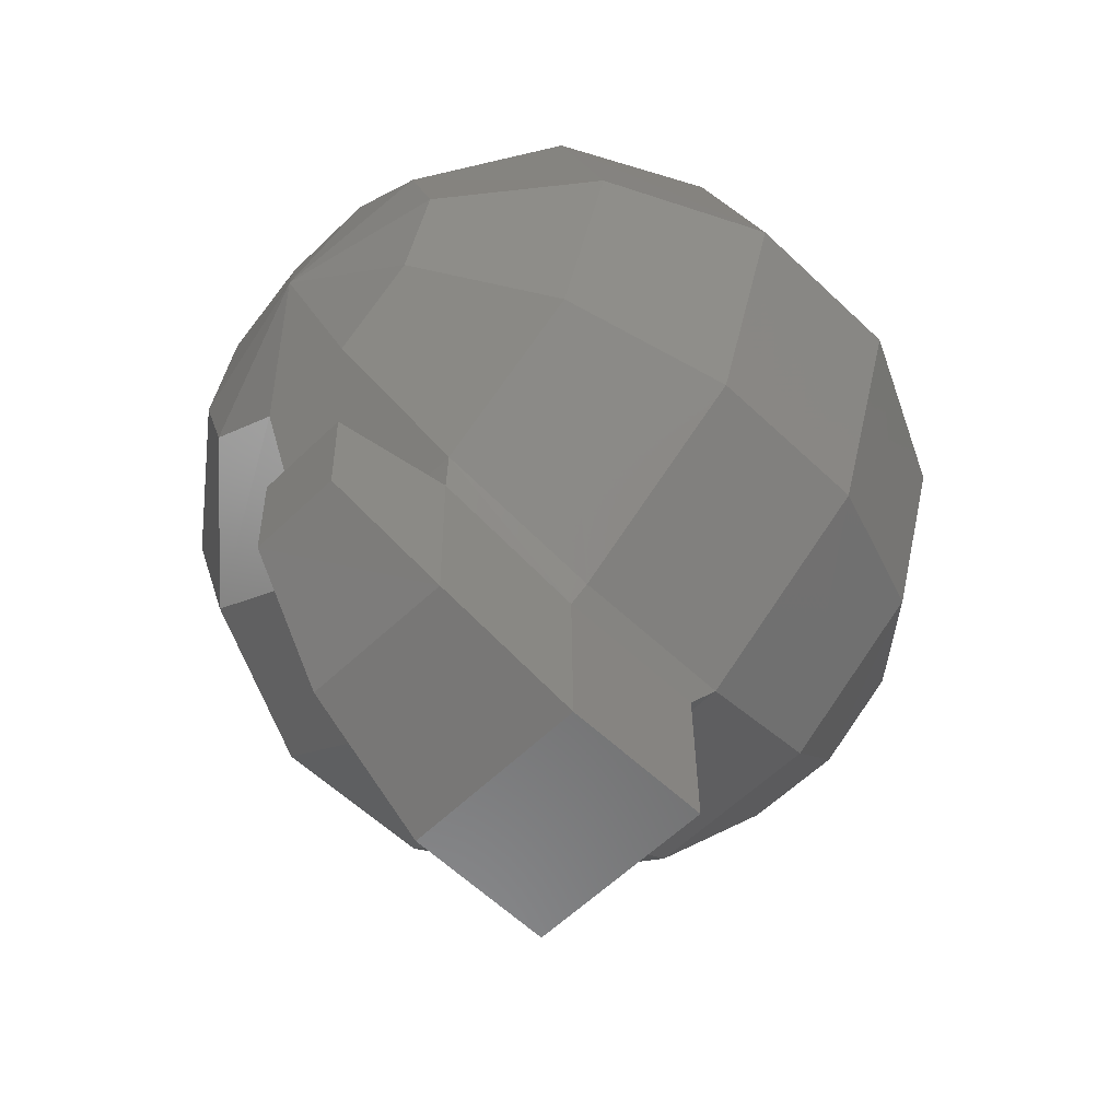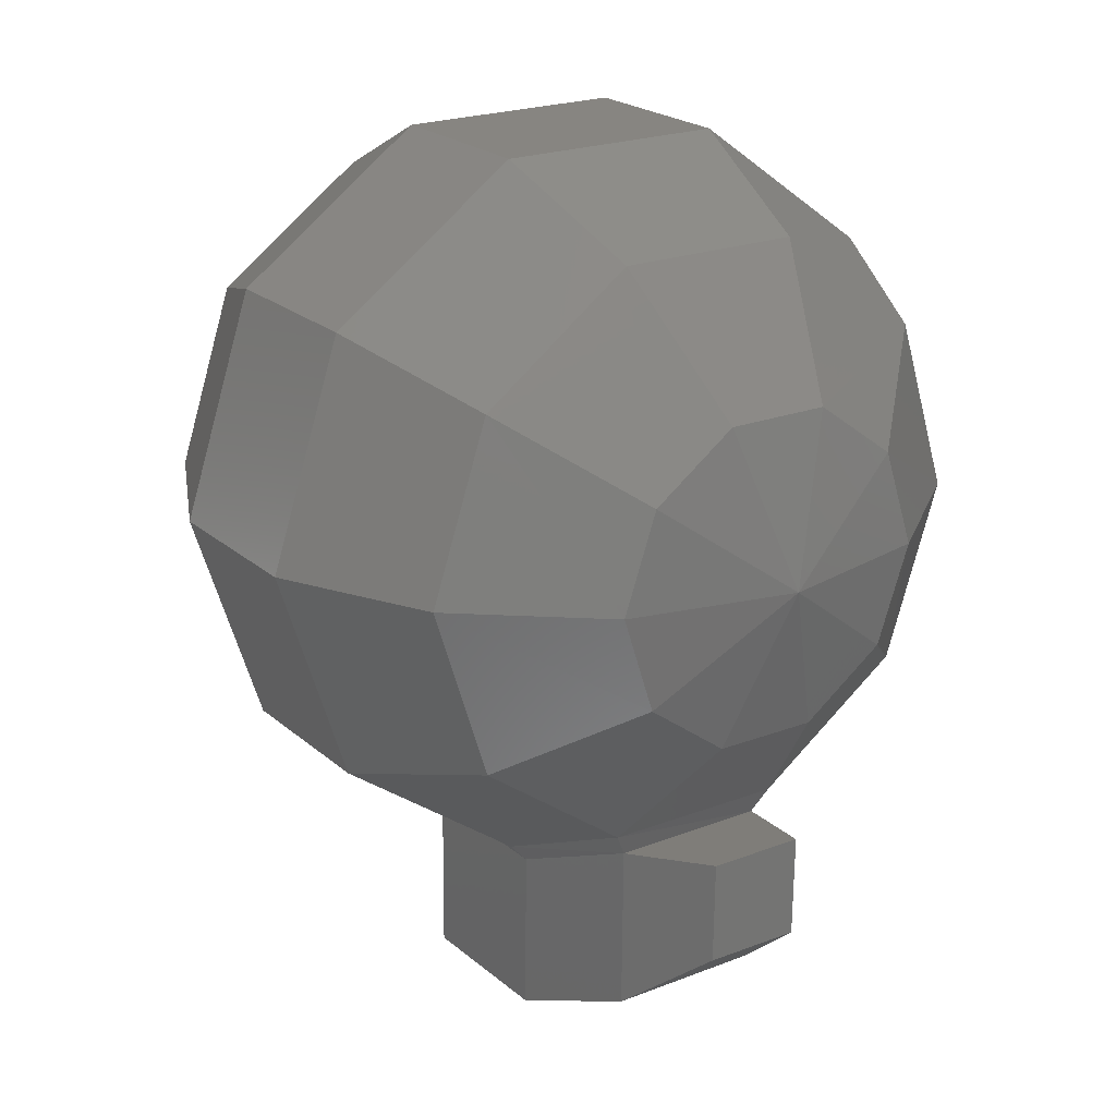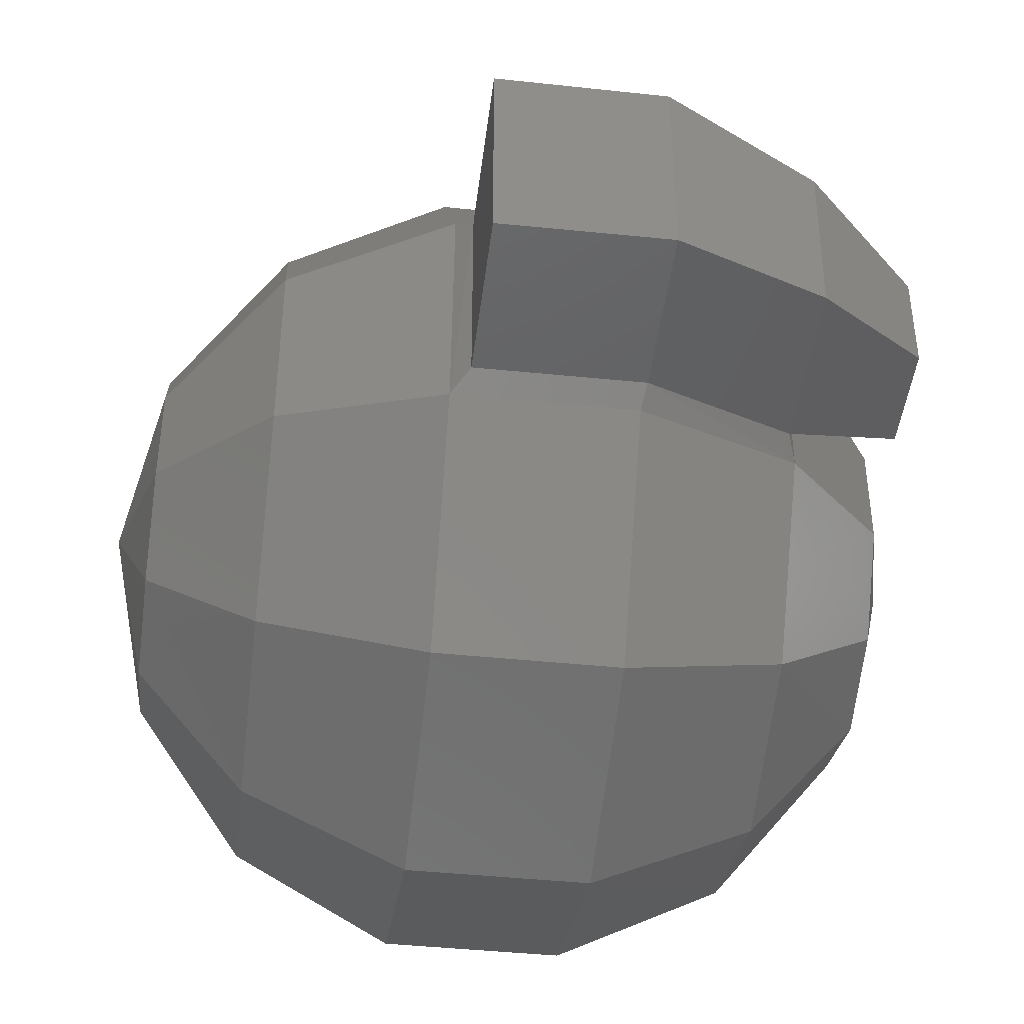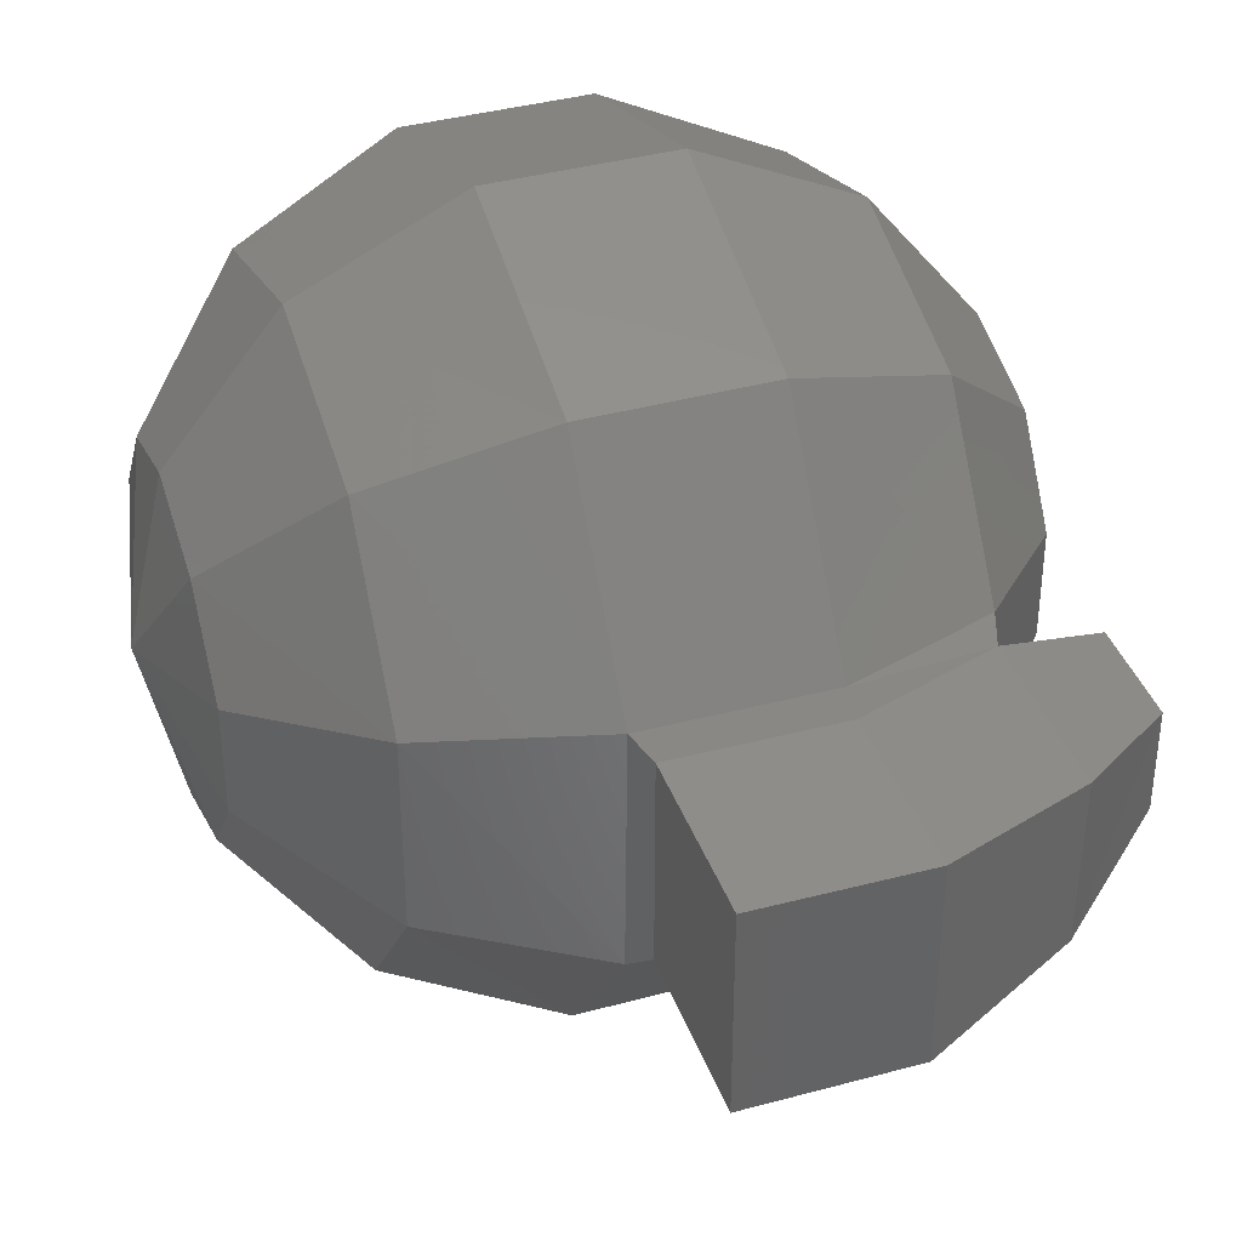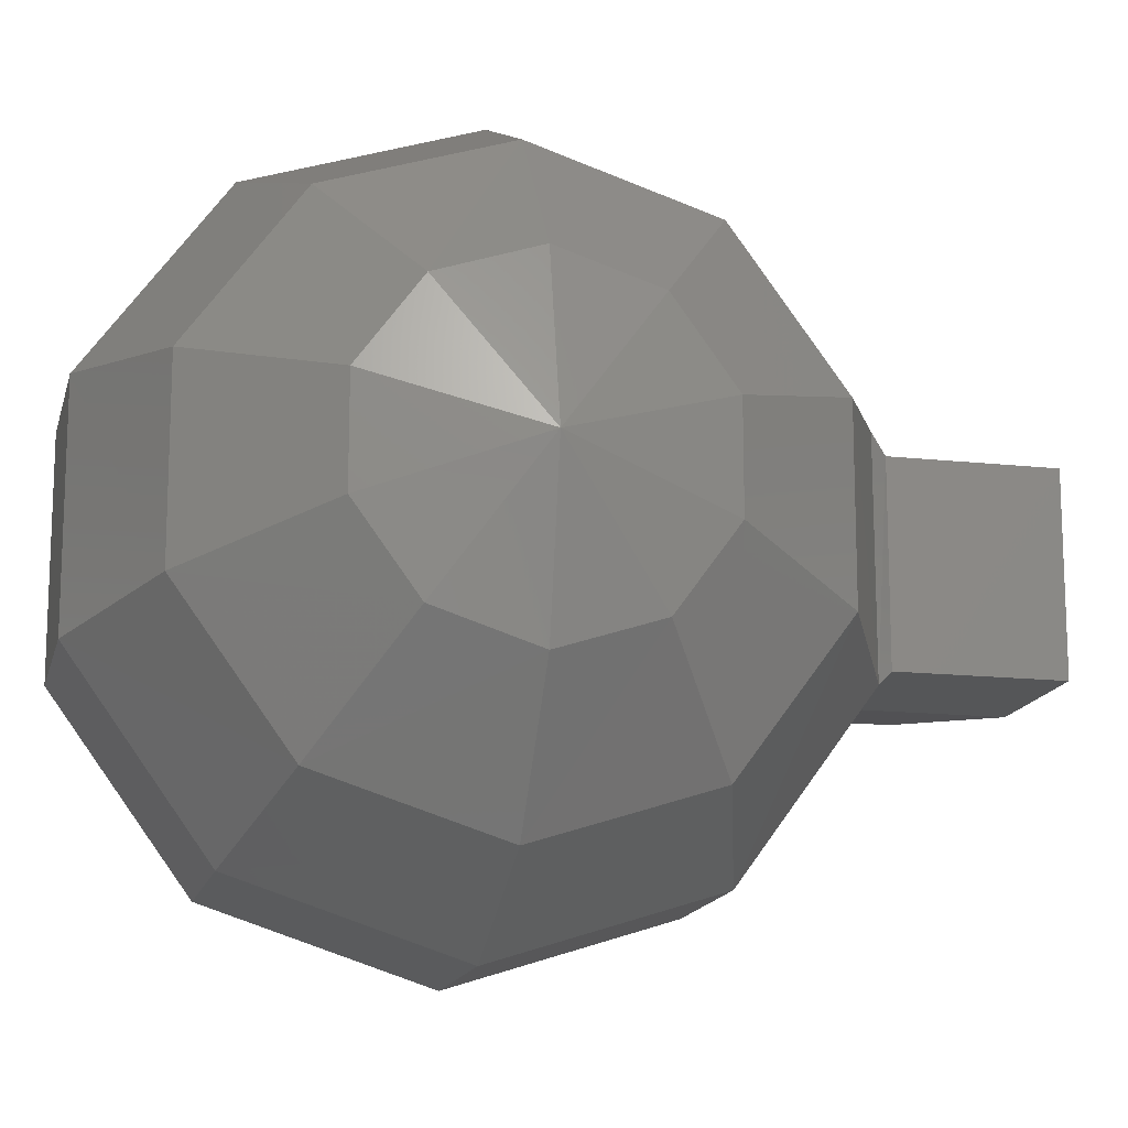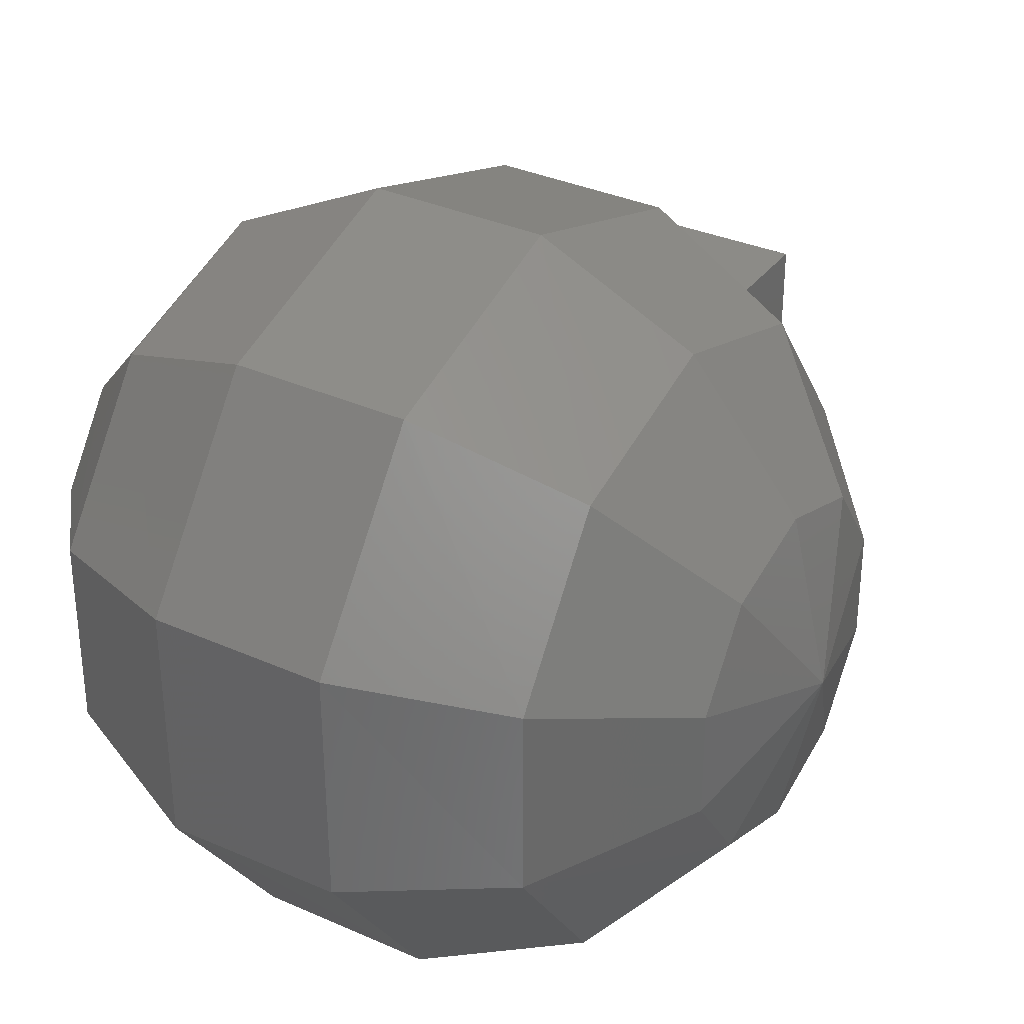
<metadata>
{"format":"stl","ext":"stl","renderer":"f3d","projection":"perspective","resolution":1024,"background":"white","views":[{"elev":-57.9,"azim":-44.8,"up":"+Z"},{"elev":21.3,"azim":-124.4,"up":"+Z"},{"elev":-43.9,"azim":172.5,"up":"+Y"},{"elev":38.7,"azim":160.4,"up":"+Y"},{"elev":-15.1,"azim":76.2,"up":"+Y"},{"elev":33.9,"azim":30.7,"up":"+Y"}]}
</metadata>
<code>
# stl→obj: 78 verts, 152 faces
v 31.3 -16.87 -44.44
v 31.21 -7.827 -37.86
v 22.98 -16.96 -44.53
v 22.89 -7.827 -37.95
v 15.49 -18.06 -41.15
v 15.4 -10.75 -35.85
v 10.28 -20.07 -35.03
v 10.19 -16.05 -32.1
v 8.364 -22.63 -27.35
v 10.19 -14.5 -27.35
v 10.1 -16.05 -22.6
v 15.22 -10.75 -18.76
v 15.22 -18.06 -13.37
v 22.62 -16.87 -9.9
v 22.71 -28.2 -9.9
v 31.02 -28.11 -9.808
v 31.12 -37.25 -16.39
v 38.61 -34.33 -18.49
v 38.7 -37.07 -27.08
v 43.91 -30.58 -26.99
v 43.91 -29.03 -31.74
v 45.65 -22.45 -26.99
v 43.91 -25.01 -34.66
v 31.39 -28.2 -44.44
v 38.79 -27.02 -40.97
v 38.79 -17.97 -40.97
v 43.91 -19.98 -34.66
v 43.91 -15.96 -31.74
v 43.82 -14.41 -26.99
v 43.73 -15.96 -22.24
v 38.61 -7.918 -27.08
v 38.52 -10.66 -18.49
v 31.12 -4.355 -27.17
v 31.02 -7.827 -16.39
v 22.8 -4.355 -27.26
v 22.71 -7.827 -16.48
v 15.31 -8.01 -27.26
v 10.1 -20.07 -19.68
v 15.22 -27.11 -13.37
v 10.1 -25.1 -19.68
v 15.31 -34.42 -18.67
v 10.19 -29.12 -22.6
v 15.4 -37.16 -27.26
v 10.19 -30.67 -27.35
v 15.49 -34.42 -35.85
v 10.28 -29.12 -32.1
v 15.49 -27.11 -41.15
v 10.28 -25.1 -35.03
v 38.7 -10.66 -35.67
v 23.07 -28.2 -44.53
v 22.98 -37.25 -37.95
v 22.89 -40.72 -27.17
v 22.8 -37.25 -16.48
v 30.93 -16.87 -9.808
v 38.52 -17.97 -13.19
v 43.73 -19.98 -19.31
v 31.21 -40.72 -27.08
v 31.3 -37.25 -37.86
v 30.66 -27.38 -53.49
v 30.66 -17.7 -53.49
v 22.98 -27.38 -53.58
v 22.98 -17.79 -53.58
v 16.04 -26.47 -50.47
v 15.95 -18.7 -50.47
v 10.83 -20.25 -46.27
v 43.73 -25.01 -19.31
v 38.52 -27.02 -13.19
v 30.57 -27.38 -45.35
v 22.89 -27.38 -45.45
v 15.95 -26.47 -42.34
v 10.83 -25.01 -46.27
v 30.57 -17.7 -45.35
v 22.89 -17.79 -45.45
v 15.86 -18.7 -42.34
v 10.74 -20.25 -41.24
v 38.79 -34.33 -35.58
v 43.82 -29.03 -22.24
v 10.74 -25.01 -41.24
f 1 2 3
f 2 3 4
f 3 4 5
f 4 5 6
f 5 6 7
f 6 7 8
f 7 8 9
f 8 9 10
f 9 10 11
f 10 11 12
f 11 12 13
f 12 13 14
f 13 14 15
f 14 15 16
f 15 16 17
f 16 17 18
f 17 18 19
f 18 19 20
f 19 20 21
f 20 21 22
f 21 22 23
f 24 25 26
f 25 26 27
f 26 27 28
f 27 28 22
f 28 22 29
f 22 29 30
f 29 30 31
f 30 31 32
f 31 32 33
f 32 33 34
f 33 34 35
f 34 35 36
f 35 36 37
f 36 37 12
f 37 12 10
f 11 13 38
f 13 38 39
f 38 39 40
f 39 40 41
f 40 41 42
f 41 42 43
f 42 43 44
f 43 44 45
f 44 45 46
f 45 46 47
f 46 47 48
f 47 48 5
f 48 5 7
f 10 8 37
f 8 37 6
f 37 6 35
f 6 35 4
f 35 4 33
f 4 33 2
f 33 2 31
f 2 31 49
f 31 49 29
f 49 29 28
f 47 50 45
f 50 45 51
f 45 51 43
f 51 43 52
f 43 52 41
f 52 41 53
f 41 53 39
f 53 39 15
f 39 15 13
f 12 14 36
f 14 36 54
f 36 54 34
f 54 34 55
f 34 55 32
f 55 32 56
f 32 56 30
f 56 30 22
f 15 17 53
f 17 53 57
f 53 57 52
f 57 52 58
f 52 58 51
f 58 51 24
f 51 24 50
f 59 60 61
f 60 61 62
f 61 62 63
f 62 63 64
f 63 64 65
f 22 56 66
f 56 66 55
f 66 55 67
f 55 67 54
f 67 54 16
f 68 59 69
f 59 69 61
f 69 61 70
f 61 70 63
f 70 63 71
f 60 72 62
f 72 62 73
f 62 73 64
f 73 64 74
f 64 74 75
f 24 25 58
f 25 58 76
f 58 76 57
f 76 57 19
f 57 19 17
f 24 68 50
f 68 50 69
f 50 69 47
f 69 47 70
f 16 67 18
f 67 18 77
f 18 77 20
f 77 20 22
f 72 1 73
f 1 73 3
f 73 3 74
f 3 74 5
f 2 49 1
f 49 1 26
f 1 26 24
f 19 21 76
f 21 76 23
f 76 23 25
f 7 48 9
f 48 9 46
f 9 46 44
f 44 42 9
f 42 9 40
f 9 40 38
f 22 77 66
f 77 66 67
f 68 24 72
f 24 72 1
f 72 60 68
f 60 68 59
f 47 70 5
f 70 5 74
f 78 71 75
f 71 75 65
f 75 74 78
f 74 78 70
f 25 27 23
f 27 23 22
f 38 9 11
f 75 64 65
f 14 54 16
f 65 63 71
f 71 70 78
f 49 26 28

</code>
